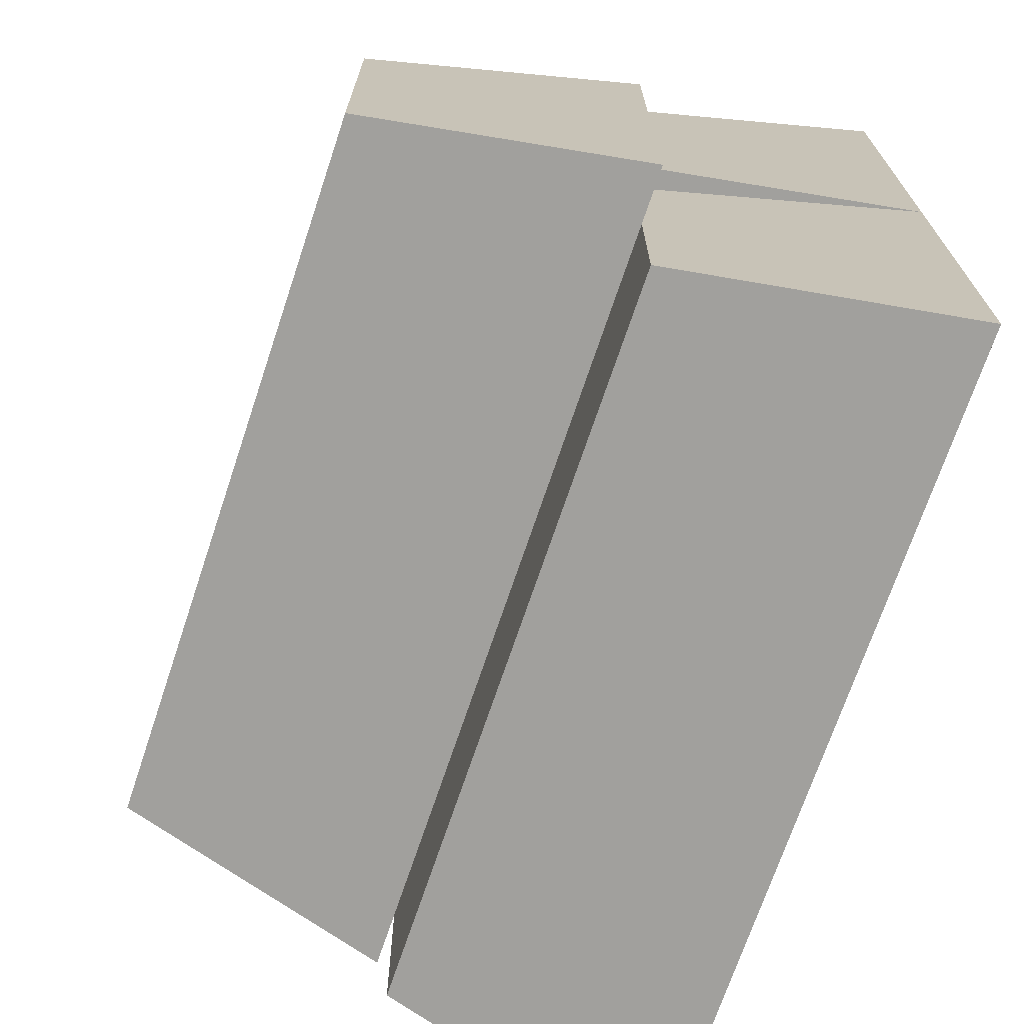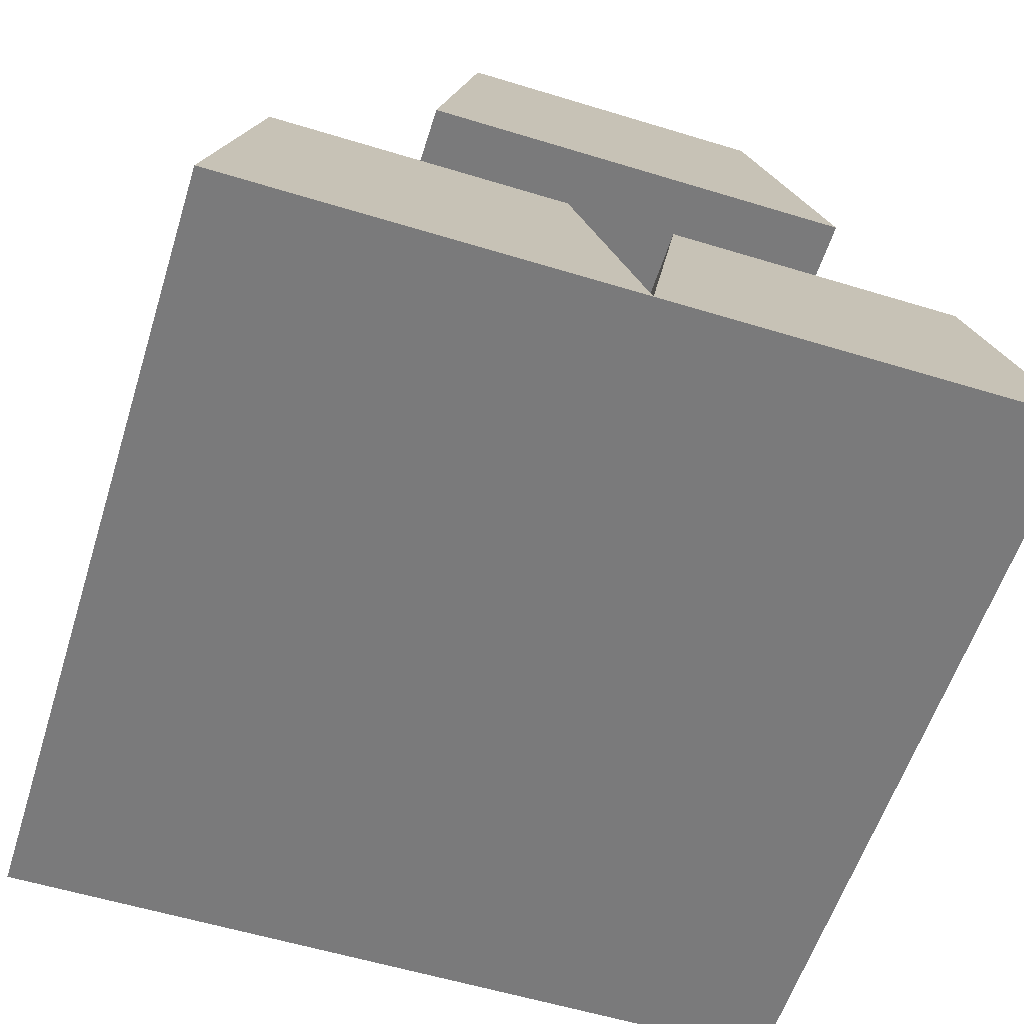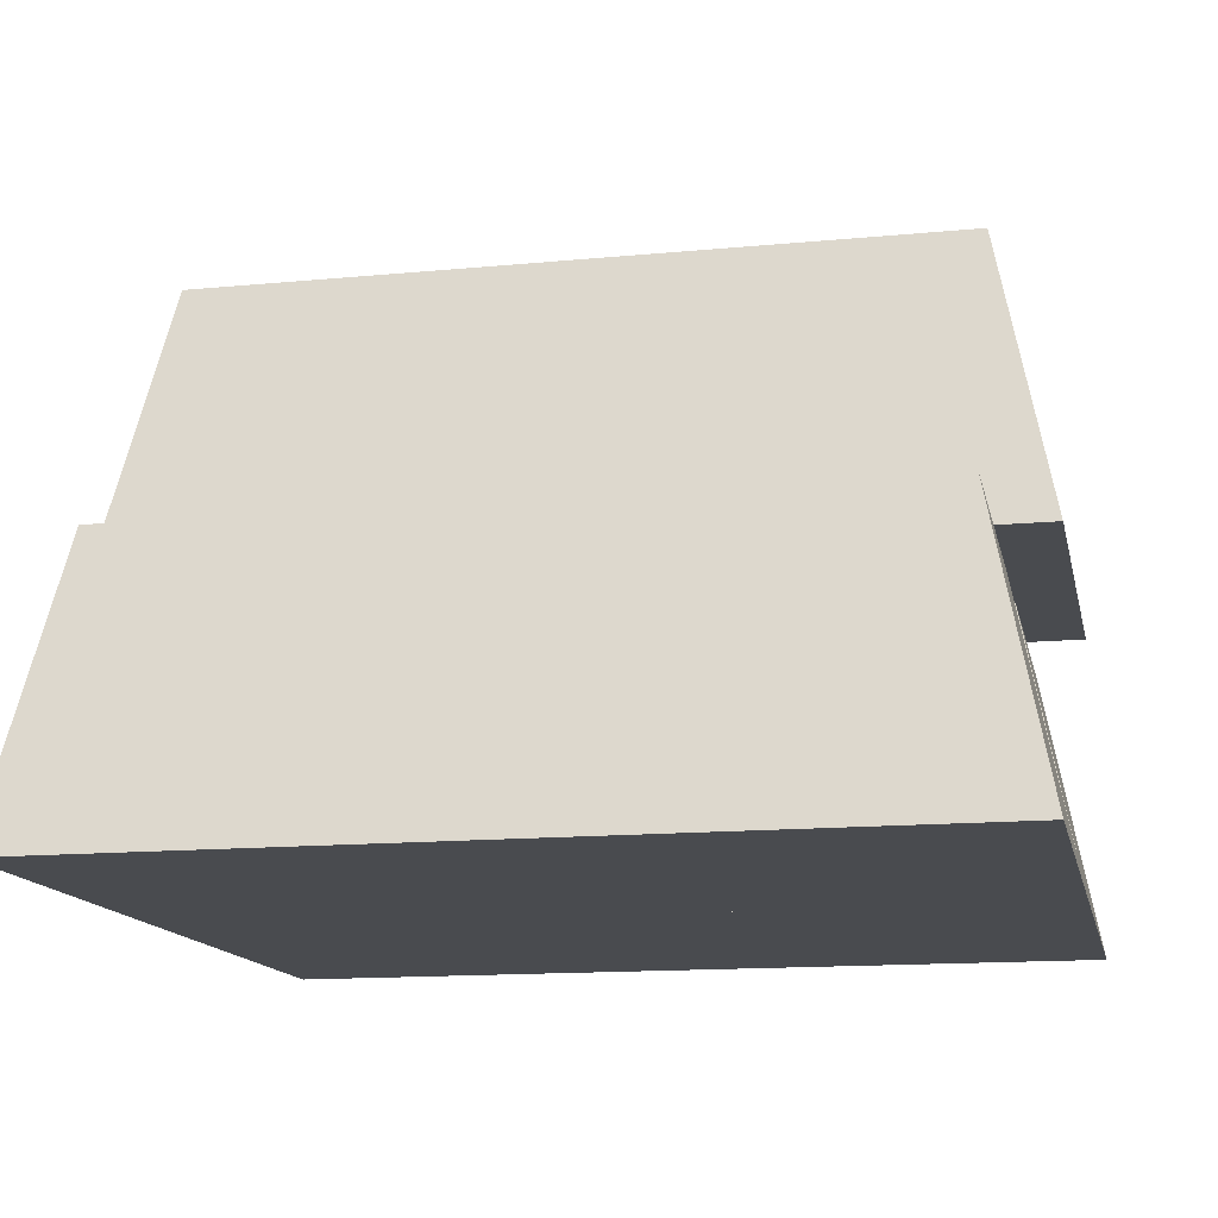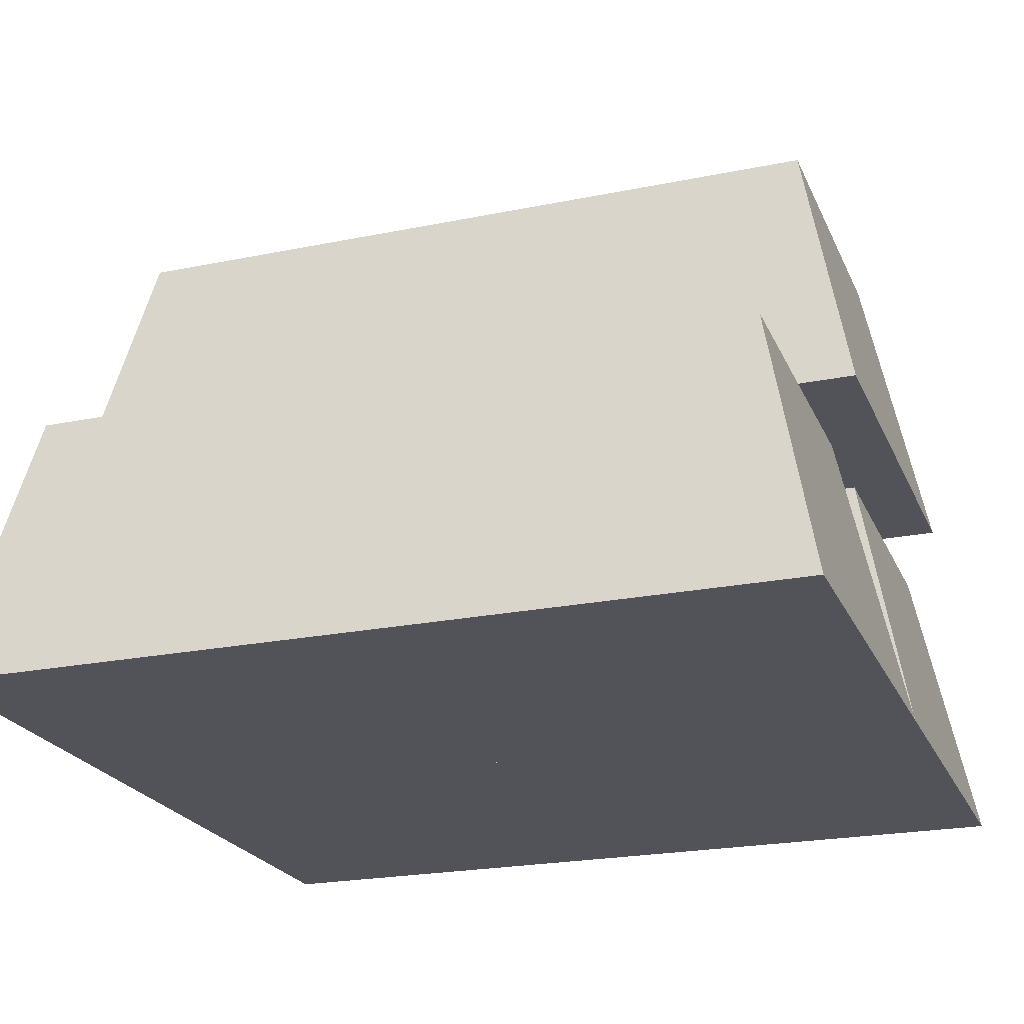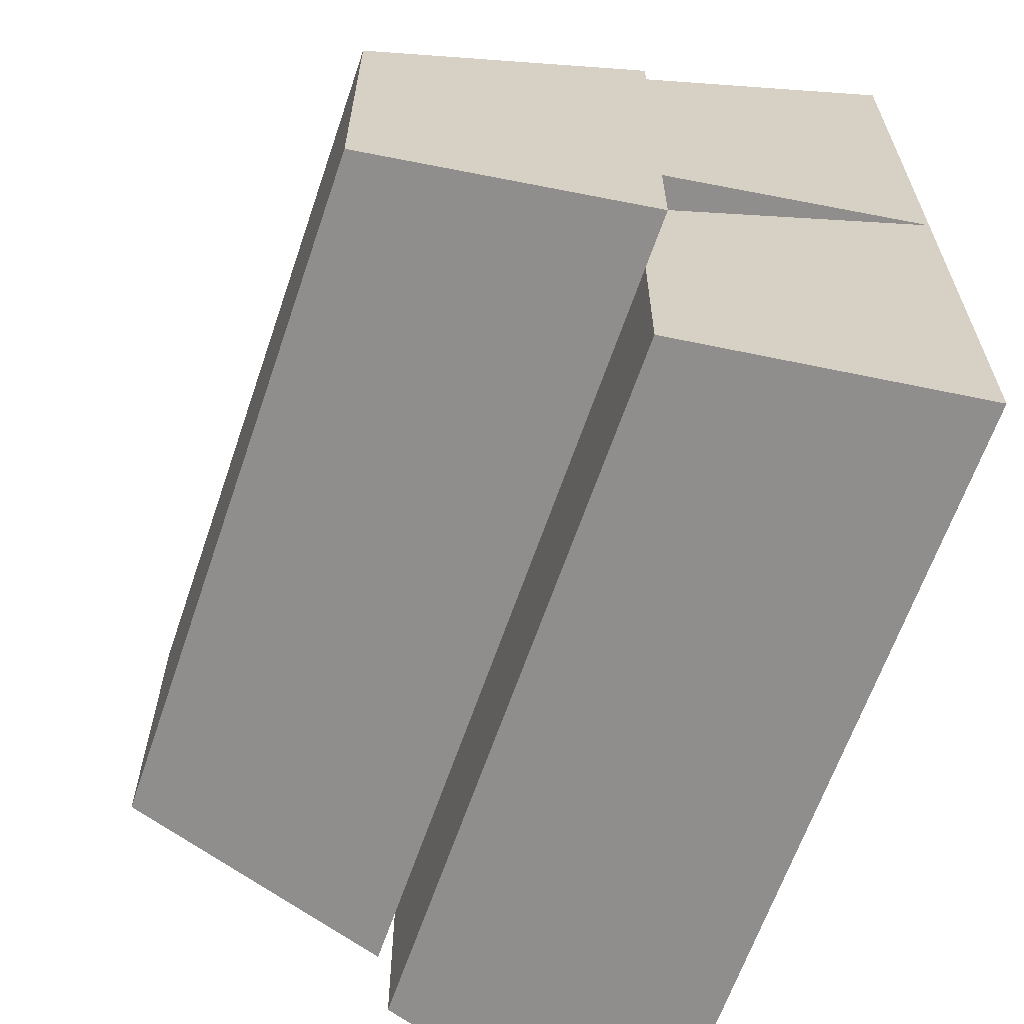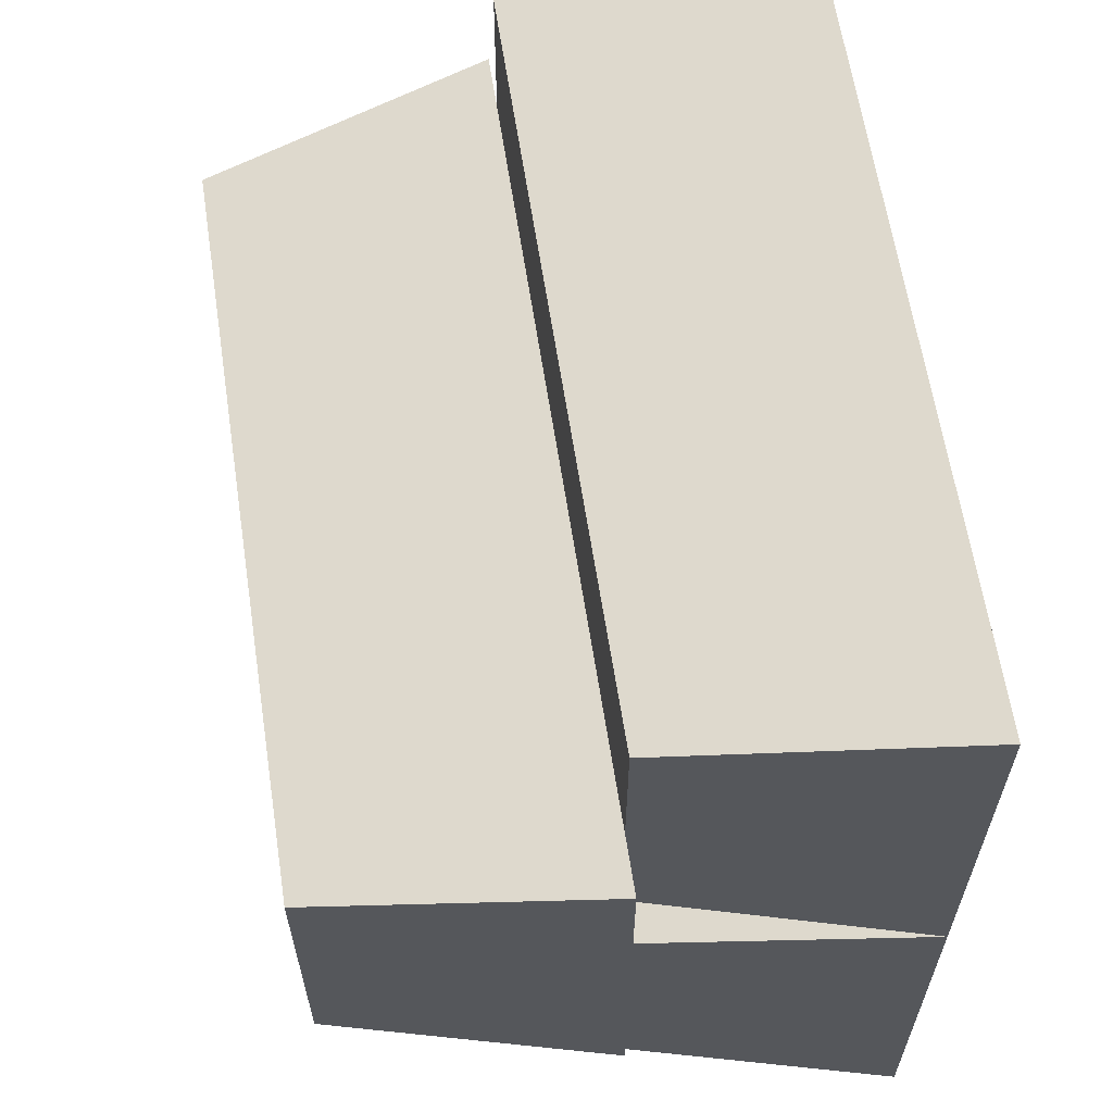
<metadata>
{"format":"obj","ext":"obj","renderer":"f3d","projection":"perspective","resolution":1024,"background":"white","views":[{"elev":-70.7,"azim":-108.5,"up":"+Z"},{"elev":-58.1,"azim":72.5,"up":"+Y"},{"elev":-14.1,"azim":-168.1,"up":"+Y"},{"elev":-22.7,"azim":-160.7,"up":"+Y"},{"elev":-63.5,"azim":-108.8,"up":"+Z"},{"elev":62.6,"azim":-98.7,"up":"+Z"}]}
</metadata>
<code>
v  -0.75 0 -0
v  0.75 0 -0
v  0.65 0.5 -0.1
v  -0.65 0.5 -0.1
v  -0.75 0 -0.75
v  -0.65 0.5 -0.65
v  0.75 0 -0.75
v  0.65 0.5 -0.65
v  -0.75 0.5 0.375
v  0.75 0.5 0.375
v  0.65 1 0.275
v  -0.65 1 0.275
v  -0.75 0.5 -0.375
v  -0.65 1 -0.275
v  0.75 0.5 -0.375
v  0.65 1 -0.275
v  -0.75 0 0.75
v  0.75 0 0.75
v  0.65 0.5 0.65
v  -0.65 0.5 0.65
v  -0.65 0.5 0.1
v  0.65 0.5 0.1
g StaticMaterial
f 1 2 3
f 3 4 1
f 5 1 4
f 4 6 5
f 7 5 6
f 6 8 7
f 2 7 8
f 8 3 2
f 3 8 6
f 6 4 3
f 5 7 2
f 2 1 5
f 9 10 11
f 11 12 9
f 13 9 12
f 12 14 13
f 15 13 14
f 14 16 15
f 10 15 16
f 16 11 10
f 11 16 14
f 14 12 11
f 13 15 10
f 10 9 13
f 17 18 19
f 19 20 17
f 1 17 20
f 20 21 1
f 2 1 21
f 21 22 2
f 18 2 22
f 22 19 18
f 19 22 21
f 21 20 19
f 1 2 18
f 18 17 1

</code>
